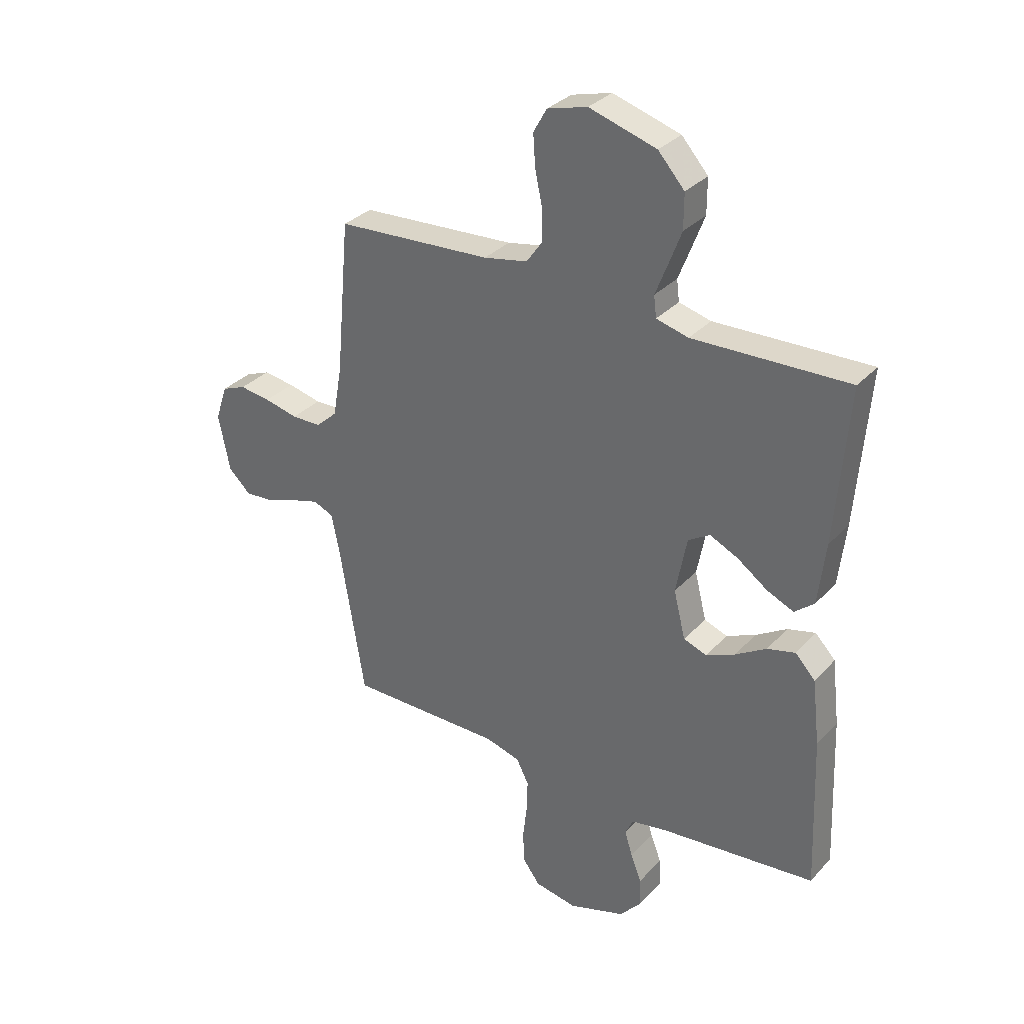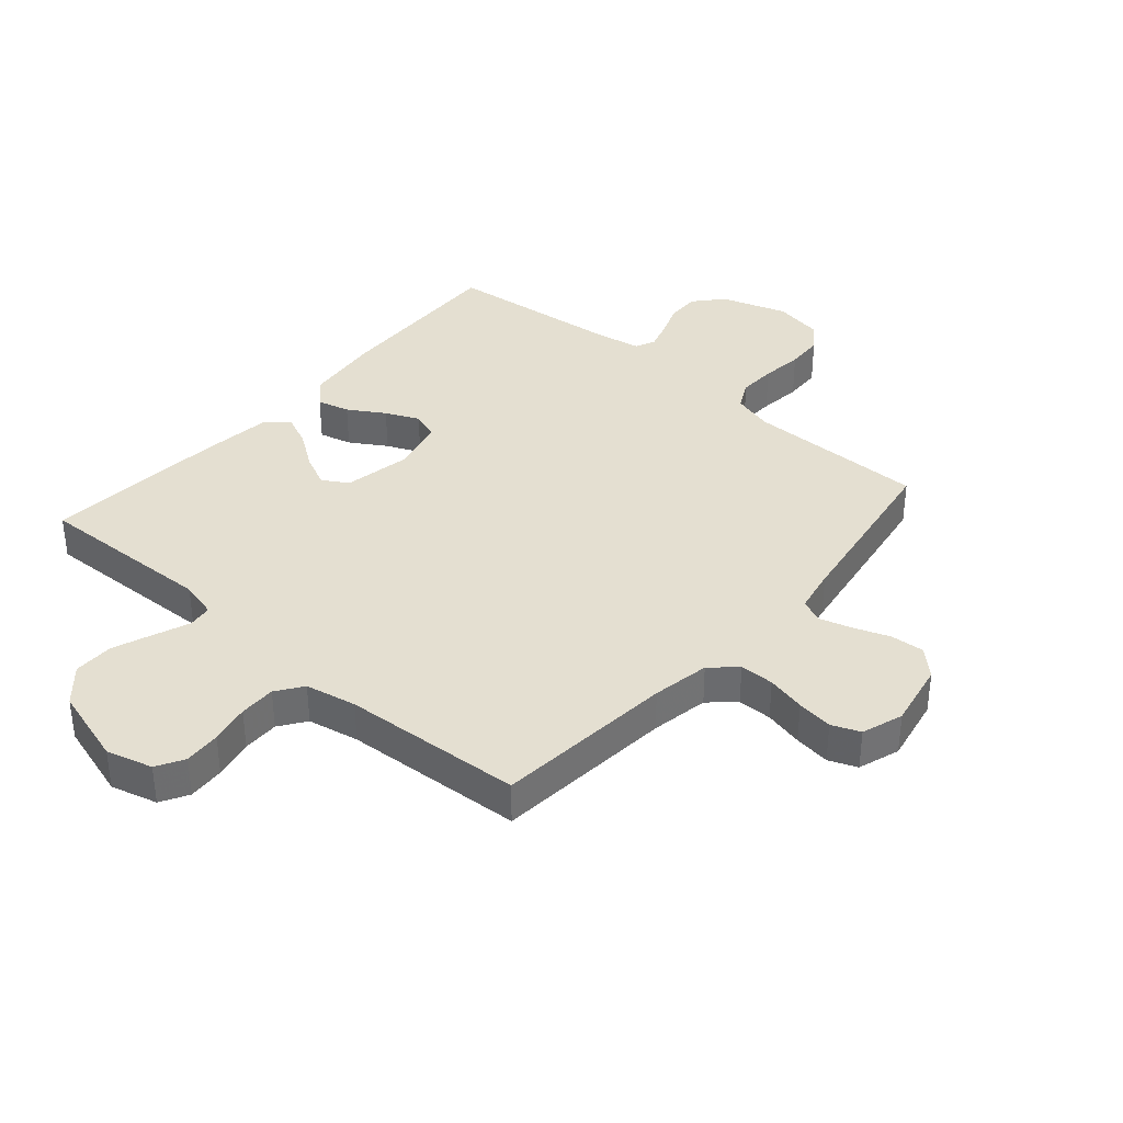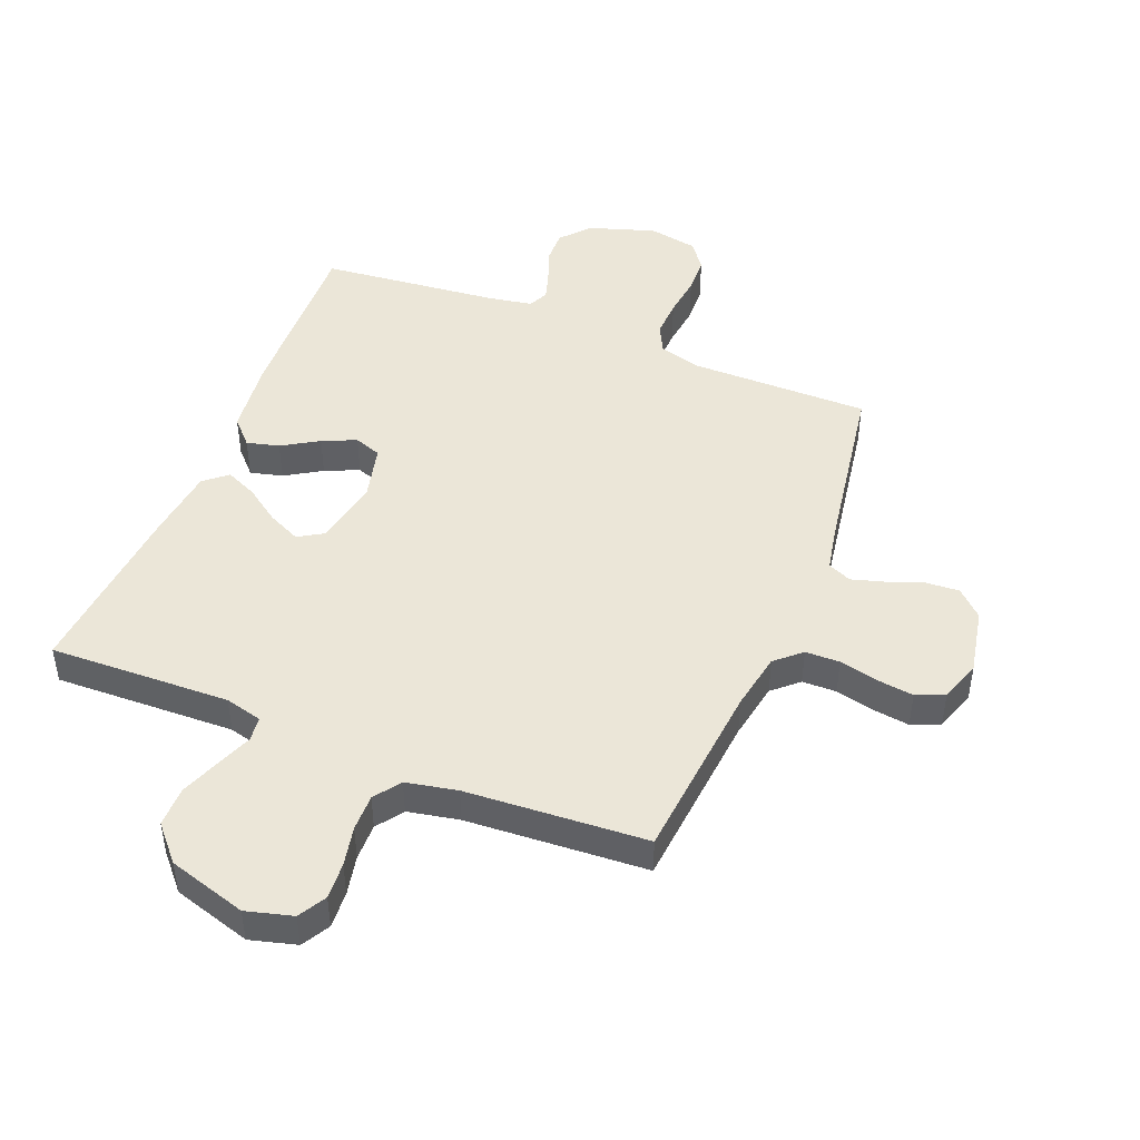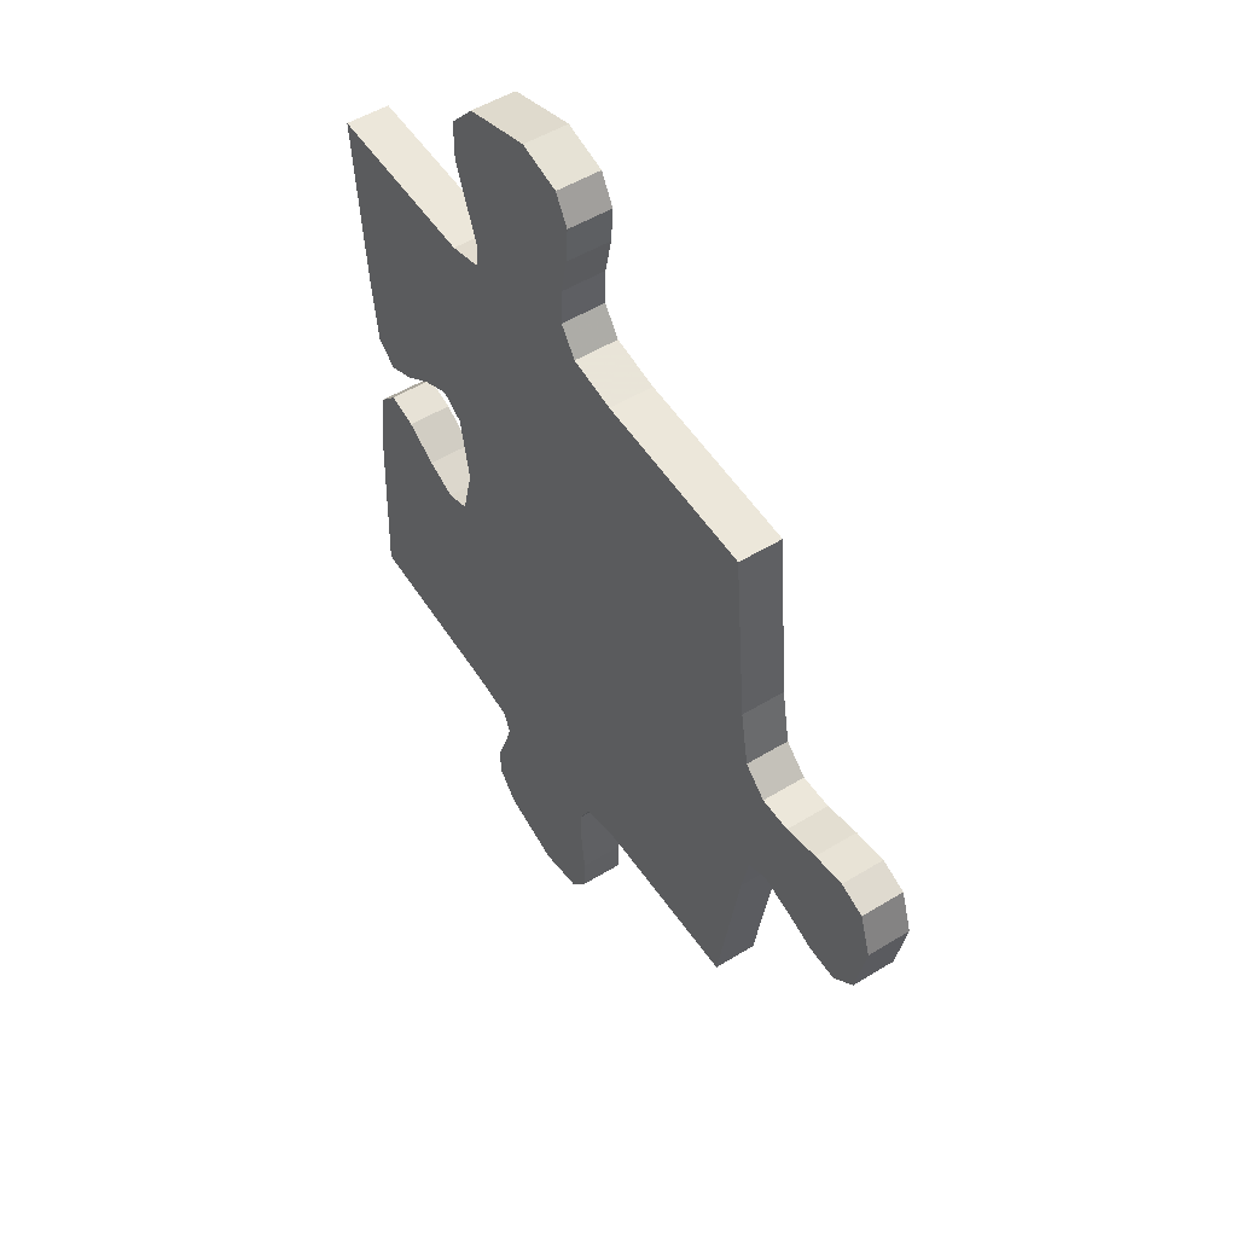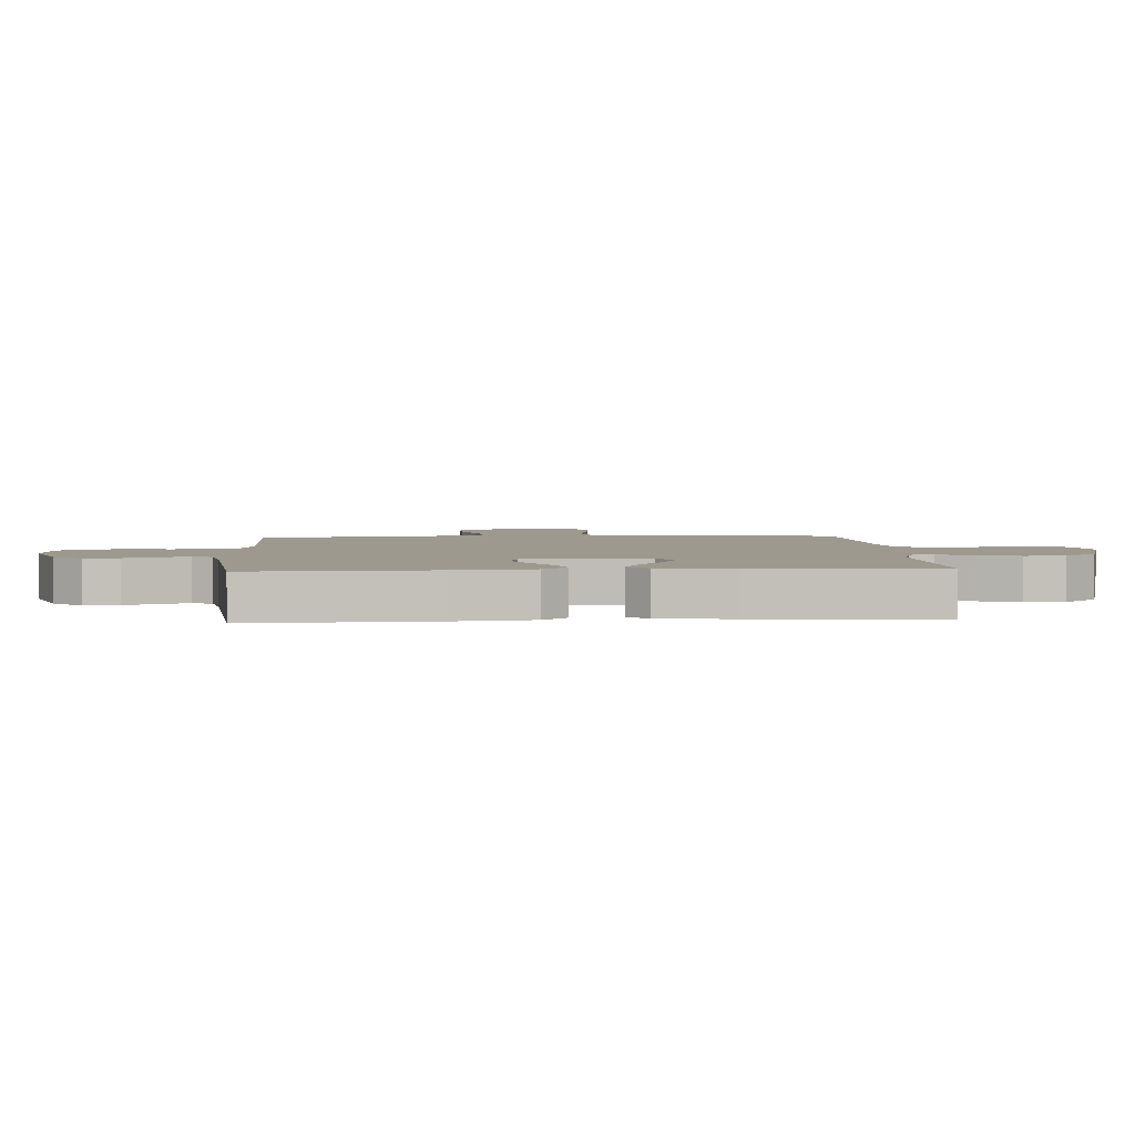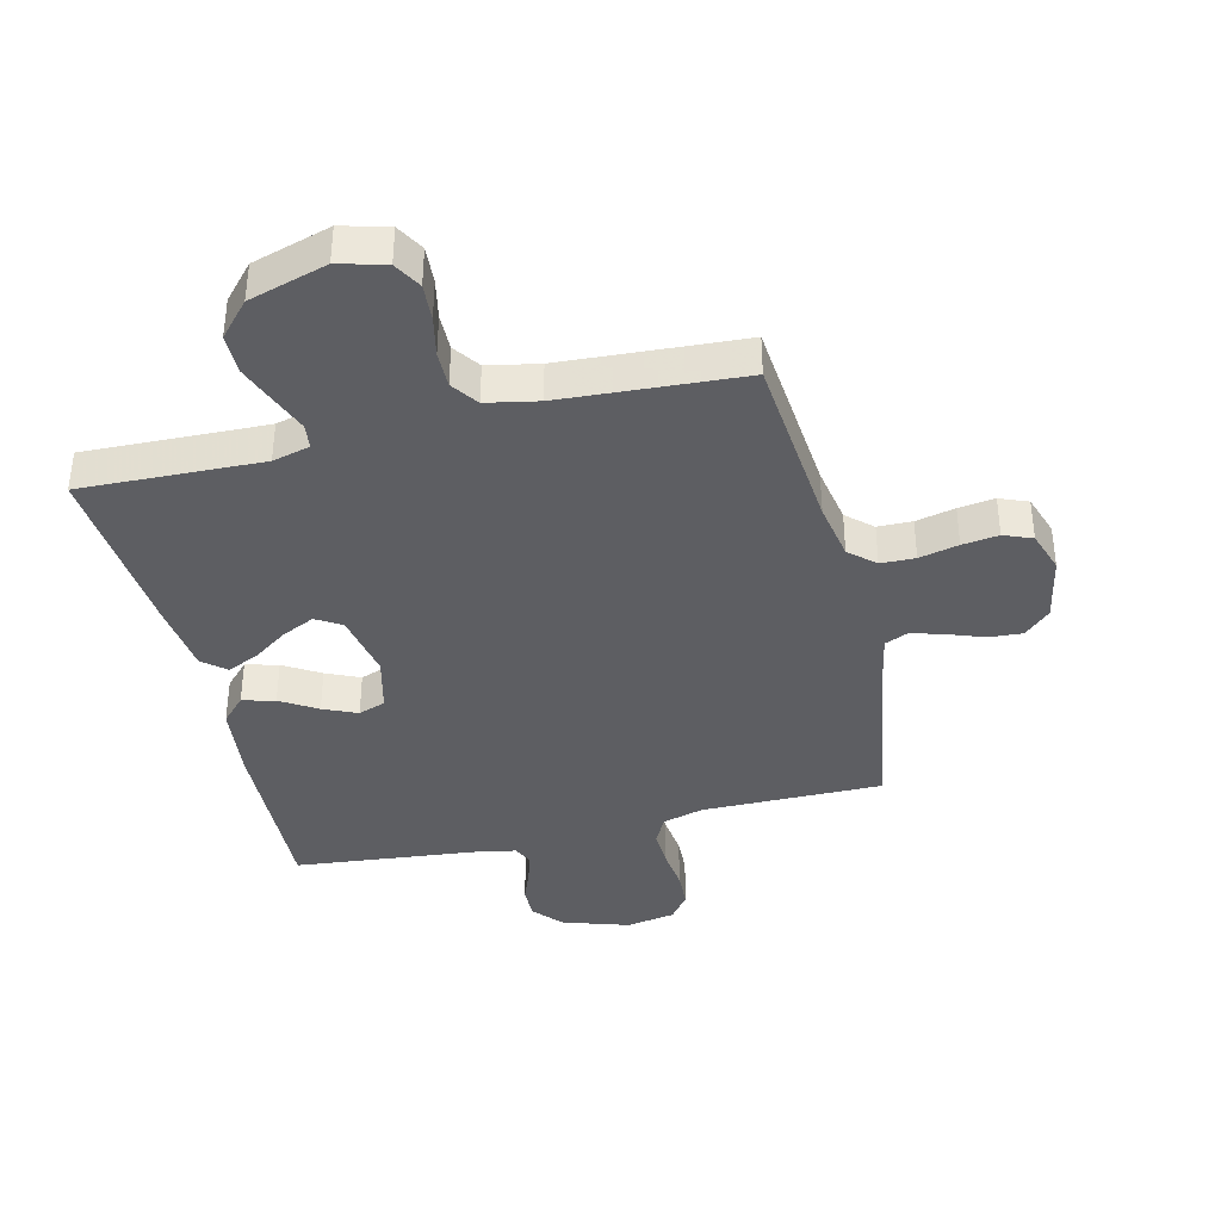
<metadata>
{"format":"obj","ext":"obj","renderer":"f3d","projection":"perspective","resolution":1024,"background":"white","views":[{"elev":32.4,"azim":-144.9,"up":"+Z"},{"elev":36.8,"azim":41.0,"up":"+Y"},{"elev":46.2,"azim":22.0,"up":"+Y"},{"elev":51.8,"azim":56.5,"up":"+Z"},{"elev":3.3,"azim":-94.0,"up":"+Y"},{"elev":-38.3,"azim":13.7,"up":"+Y"}]}
</metadata>
<code>
v 0.5 0.07 0.5
v 0.527 0.07 0.2
v 0.544 0.07 0.104
v 0.586 0.07 0.066
v 0.643 0.07 0.065
v 0.708 0.07 0.08
v 0.768 0.07 0.088
v 0.815 0.07 0.069
v 0.838 0.07 0
v 0.816 0.07 -0.11
v 0.773 0.07 -0.151
v 0.717 0.07 -0.147
v 0.657 0.07 -0.125
v 0.603 0.07 -0.109
v 0.564 0.07 -0.126
v 0.549 0.07 -0.2
v 0.5 0.07 -0.5
v 0.2 0.07 -0.499
v 0.132 0.07 -0.518
v 0.108 0.07 -0.565
v 0.11 0.07 -0.628
v 0.118 0.07 -0.698
v 0.115 0.07 -0.76
v 0.082 0.07 -0.804
v 0 0.07 -0.819
v -0.11 0.07 -0.783
v -0.152 0.07 -0.735
v -0.15 0.07 -0.679
v -0.129 0.07 -0.625
v -0.114 0.07 -0.577
v -0.129 0.07 -0.544
v -0.2 0.07 -0.531
v -0.5 0.07 -0.5
v -0.488 0.07 -0.2
v -0.473 0.07 -0.073
v -0.434 0.07 -0.032
v -0.38 0.07 -0.046
v -0.32 0.07 -0.083
v -0.264 0.07 -0.108
v -0.219 0.07 -0.092
v -0.196 0.07 0
v -0.217 0.07 0.111
v -0.259 0.07 0.137
v -0.314 0.07 0.111
v -0.372 0.07 0.07
v -0.424 0.07 0.047
v -0.462 0.07 0.079
v -0.476 0.07 0.2
v -0.5 0.07 0.5
v -0.2 0.07 0.49
v -0.138 0.07 0.506
v -0.133 0.07 0.547
v -0.156 0.07 0.606
v -0.181 0.07 0.672
v -0.181 0.07 0.739
v -0.13 0.07 0.796
v 0 0.07 0.835
v 0.077 0.07 0.814
v 0.103 0.07 0.768
v 0.099 0.07 0.707
v 0.085 0.07 0.641
v 0.084 0.07 0.58
v 0.115 0.07 0.536
v 0.2 0.07 0.519
v 0.5 0 0.5
v 0.527 0 0.2
v 0.544 0 0.104
v 0.586 0 0.066
v 0.643 0 0.065
v 0.708 0 0.08
v 0.768 0 0.088
v 0.815 0 0.069
v 0.838 0 0
v 0.816 0 -0.11
v 0.773 0 -0.151
v 0.717 0 -0.147
v 0.657 0 -0.125
v 0.603 0 -0.109
v 0.564 0 -0.126
v 0.549 0 -0.2
v 0.5 0 -0.5
v 0.2 0 -0.499
v 0.132 0 -0.518
v 0.108 0 -0.565
v 0.11 0 -0.628
v 0.118 0 -0.698
v 0.115 0 -0.76
v 0.082 0 -0.804
v 0 0 -0.819
v -0.11 0 -0.783
v -0.152 0 -0.735
v -0.15 0 -0.679
v -0.129 0 -0.625
v -0.114 0 -0.577
v -0.129 0 -0.544
v -0.2 0 -0.531
v -0.5 0 -0.5
v -0.488 0 -0.2
v -0.473 0 -0.073
v -0.434 0 -0.032
v -0.38 0 -0.046
v -0.32 0 -0.083
v -0.264 0 -0.108
v -0.219 0 -0.092
v -0.196 0 0
v -0.217 0 0.111
v -0.259 0 0.137
v -0.314 0 0.111
v -0.372 0 0.07
v -0.424 0 0.047
v -0.462 0 0.079
v -0.476 0 0.2
v -0.5 0 0.5
v -0.2 0 0.49
v -0.138 0 0.506
v -0.133 0 0.547
v -0.156 0 0.606
v -0.181 0 0.672
v -0.181 0 0.739
v -0.13 0 0.796
v 0 0 0.835
v 0.077 0 0.814
v 0.103 0 0.768
v 0.099 0 0.707
v 0.085 0 0.641
v 0.084 0 0.58
v 0.115 0 0.536
v 0.2 0 0.519
f 58 59 60 61
f 58 61 62
f 57 58 62
f 56 57 62
f 55 56 62 63
f 52 53 54 55
f 47 48 49 50
f 47 50 51
f 44 45 46 47
f 43 44 47 51
f 42 43 51
f 41 42 51
f 35 36 37 38
f 35 38 39
f 32 33 34 35
f 31 32 35 39
f 30 31 39 40
f 26 27 28 29
f 26 29 30
f 25 26 30
f 21 22 23 24
f 20 21 24 25
f 16 17 18
f 15 16 18 19
f 10 11 12 13
f 10 13 14
f 9 10 14
f 8 9 14 15
f 5 6 7 8
f 64 1 2
f 63 64 2 3
f 52 55 63 3
f 41 51 52 3
f 20 25 30 40
f 19 20 40 41
f 15 19 41 3
f 5 8 15
f 4 5 15
f 3 4 15
f 125 124 123 122
f 126 125 122
f 126 122 121
f 126 121 120
f 127 126 120 119
f 119 118 117 116
f 114 113 112 111
f 115 114 111
f 111 110 109 108
f 115 111 108 107
f 115 107 106
f 115 106 105
f 102 101 100 99
f 103 102 99
f 99 98 97 96
f 103 99 96 95
f 104 103 95 94
f 93 92 91 90
f 94 93 90
f 94 90 89
f 88 87 86 85
f 89 88 85 84
f 82 81 80
f 83 82 80 79
f 77 76 75 74
f 78 77 74
f 78 74 73
f 79 78 73 72
f 72 71 70 69
f 66 65 128
f 67 66 128 127
f 67 127 119 116
f 67 116 115 105
f 104 94 89 84
f 105 104 84 83
f 67 105 83 79
f 79 72 69
f 79 69 68
f 79 68 67
f 1 65 66 2
f 2 66 67 3
f 3 67 68 4
f 4 68 69 5
f 5 69 70 6
f 6 70 71 7
f 7 71 72 8
f 8 72 73 9
f 9 73 74 10
f 10 74 75 11
f 11 75 76 12
f 12 76 77 13
f 13 77 78 14
f 14 78 79 15
f 15 79 80 16
f 16 80 81 17
f 17 81 82 18
f 18 82 83 19
f 19 83 84 20
f 20 84 85 21
f 21 85 86 22
f 22 86 87 23
f 23 87 88 24
f 24 88 89 25
f 25 89 90 26
f 26 90 91 27
f 27 91 92 28
f 28 92 93 29
f 29 93 94 30
f 30 94 95 31
f 31 95 96 32
f 32 96 97 33
f 33 97 98 34
f 34 98 99 35
f 35 99 100 36
f 36 100 101 37
f 37 101 102 38
f 38 102 103 39
f 39 103 104 40
f 40 104 105 41
f 41 105 106 42
f 42 106 107 43
f 43 107 108 44
f 44 108 109 45
f 45 109 110 46
f 46 110 111 47
f 47 111 112 48
f 48 112 113 49
f 49 113 114 50
f 50 114 115 51
f 51 115 116 52
f 52 116 117 53
f 53 117 118 54
f 54 118 119 55
f 55 119 120 56
f 56 120 121 57
f 57 121 122 58
f 58 122 123 59
f 59 123 124 60
f 60 124 125 61
f 61 125 126 62
f 62 126 127 63
f 63 127 128 64
f 64 128 65 1

</code>
